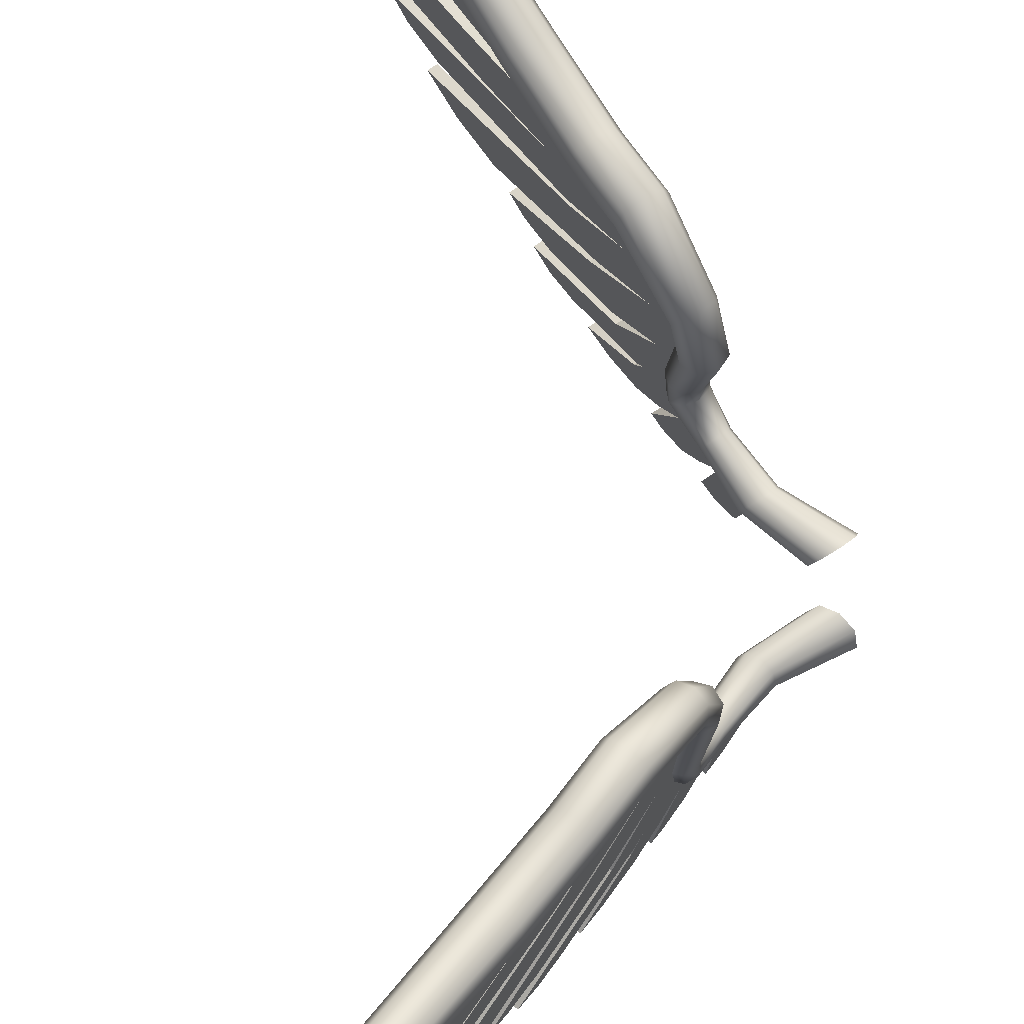
<metadata>
{"format":"obj","ext":"obj","renderer":"f3d","projection":"perspective","resolution":1024,"background":"white","views":[{"elev":71.2,"azim":1.9,"up":"+Y"}]}
</metadata>
<code>
o Plane.002_Plane.001
v -0.6129 0.7867 -1.254
v -0.624 0.7512 -1.269
v -0.5381 0.6349 -1.151
v -0.3578 0.682 -0.9012
v -0.3617 0.5831 -0.9068
v -0.5725 0.502 -1.198
v -0.5012 0.4582 -1.1
v -0.592 0.571 -1.225
v -0.3183 0.4755 -0.847
v -0.3374 0.5607 -0.8732
v -0.4312 0.2793 -1.004
v -0.3727 0.2742 -0.9227
v -0.4711 0.3124 -1.059
v -0.1975 0.3595 -0.6801
v -0.2256 0.4493 -0.7188
v -0.3158 0.2035 -0.844
v -0.2697 0.2073 -0.7802
v -0.3421 0.2275 -0.8803
v -0.07704 0.3414 -0.5135
v -0.1057 0.4233 -0.5529
v -0.2407 0.09847 -0.7404
v -0.1836 0.1085 -0.6613
v -0.2873 0.1243 -0.8048
v -0.02909 0.269 -0.4474
v -0.06505 0.3405 -0.497
v -0.1357 0.06812 -0.5953
v -0.09452 0.07823 -0.5383
v -0.1597 0.08446 -0.6284
v -0.002065 0.164 -0.4102
v -0.0379 0.2369 -0.4596
v -0.09452 -0.007353 -0.5384
v -0.06138 0.006539 -0.4926
v -0.1211 0.007541 -0.5751
v 0.03548 0.09895 -0.3584
v 0.003317 0.1385 -0.4028
v -0.03582 -0.01587 -0.4573
v -0.003286 -0.01763 -0.4123
v 0.03218 0.08038 -0.363
v 0.03756 0.004801 -0.3557
v 0.07021 0.05042 -0.3105
v 0.06165 -0.01426 -0.3224
v 0.07743 -0.01785 -0.3006
v 0.09799 0.1074 -0.2719
v 0.1074 0.003979 -0.2591
v 0.1328 0.05526 -0.2238
v 0.1573 0.1193 -0.1898
v 0.1376 -0.01301 -0.2174
v 0.159 -0.009942 -0.1878
v 0.1862 0.02004 -0.1502
v 0.1967 0.08931 -0.1355
v 0.2047 0.1776 -0.1242
v 0.1027 0.2119 -0.2652
v 0.05872 0.2617 -0.3259
v 0.04624 0.121 -0.3435
v 0.04856 0.3742 -0.3397
v 0.01077 0.4426 -0.3919
v -0.1048 0.5295 -0.5515
v -0.1871 0.5734 -0.6653
v 0.05161 0.5666 -0.3351
v 0.2192 0.1776 -0.1347
v 0.2112 0.08933 -0.1459
v 0.2006 0.02006 -0.1606
v 0.1735 -0.009921 -0.1982
v 0.1521 -0.01299 -0.2279
v 0.1718 0.1194 -0.2003
v 0.1473 0.05528 -0.2343
v 0.1219 0.004001 -0.2696
v 0.09191 -0.01783 -0.3111
v 0.07614 -0.01424 -0.3329
v 0.1125 0.1074 -0.2824
v 0.0847 0.05044 -0.3209
v 0.05205 0.004823 -0.3662
v 0.0112 -0.01761 -0.4227
v -0.02133 -0.01585 -0.4677
v 0.04666 0.0804 -0.3735
v 0.06073 0.1211 -0.3539
v 0.04997 0.09897 -0.3689
v -0.04689 0.006561 -0.503
v -0.08003 -0.007331 -0.5489
v -0.1066 0.007563 -0.5856
v 0.0178 0.1385 -0.4133
v 0.0732 0.2617 -0.3364
v 0.01242 0.164 -0.4207
v -0.08004 0.07825 -0.5487
v -0.1213 0.06814 -0.6058
v -0.1452 0.08449 -0.6389
v -0.02341 0.2369 -0.4701
v 0.06305 0.3743 -0.3502
v -0.01461 0.2691 -0.4578
v -0.1691 0.1086 -0.6718
v -0.2262 0.09849 -0.7508
v -0.2728 0.1243 -0.8152
v -0.05057 0.3405 -0.5074
v 0.02526 0.4426 -0.4023
v -0.06255 0.3414 -0.524
v -0.2552 0.2073 -0.7907
v -0.3013 0.2035 -0.8545
v -0.3276 0.2276 -0.8908
v -0.09117 0.4233 -0.5634
v -0.183 0.3595 -0.6906
v -0.3583 0.2742 -0.9332
v -0.4167 0.2794 -1.014
v -0.4566 0.3125 -1.069
v -0.2111 0.4493 -0.7293
v -0.09031 0.5296 -0.562
v -0.3038 0.4755 -0.8575
v -0.4867 0.4582 -1.11
v -0.558 0.5021 -1.209
v -0.5775 0.571 -1.236
v -0.3229 0.5607 -0.8837
v -0.1726 0.5734 -0.6758
v -0.3473 0.5831 -0.9173
v -0.5236 0.6349 -1.161
v -0.6095 0.7512 -1.28
v -0.5985 0.7867 -1.264
v -0.3433 0.682 -0.9117
v 0.06609 0.5666 -0.3456
v 0.1172 0.2125 -0.2757
v 0.1147 0.4829 -0.2785
v 0.1209 0.2952 -0.2704
v 0.1064 0.2951 -0.2599
v 0.1003 0.4829 -0.268
v -0.6129 0.7867 1.254
v -0.3578 0.682 0.9012
v -0.5381 0.6349 1.151
v -0.624 0.7512 1.269
v -0.3617 0.5831 0.9068
v -0.5725 0.502 1.198
v -0.592 0.571 1.225
v -0.5012 0.4582 1.1
v -0.3374 0.5607 0.8732
v -0.3183 0.4755 0.847
v -0.4312 0.2793 1.004
v -0.4711 0.3124 1.059
v -0.3727 0.2742 0.9227
v -0.2256 0.4493 0.7188
v -0.1975 0.3595 0.6801
v -0.3158 0.2035 0.844
v -0.3421 0.2275 0.8803
v -0.2697 0.2073 0.7802
v -0.1057 0.4233 0.5529
v -0.07704 0.3414 0.5135
v -0.2407 0.09847 0.7404
v -0.2873 0.1243 0.8048
v -0.1836 0.1085 0.6613
v -0.06505 0.3405 0.497
v -0.02909 0.269 0.4474
v -0.1357 0.06811 0.5953
v -0.1597 0.08446 0.6284
v -0.09452 0.07823 0.5383
v -0.0379 0.2369 0.4596
v -0.002065 0.164 0.4102
v -0.09452 -0.007353 0.5384
v -0.1211 0.007541 0.5751
v -0.06138 0.006539 0.4926
v 0.003317 0.1385 0.4028
v 0.03548 0.09895 0.3584
v -0.03582 -0.01587 0.4573
v 0.03218 0.08038 0.363
v -0.003286 -0.01763 0.4123
v 0.03756 0.004801 0.3557
v 0.07021 0.05042 0.3105
v 0.06165 -0.01426 0.3224
v 0.09799 0.1074 0.2719
v 0.07743 -0.01785 0.3006
v 0.1074 0.003979 0.2591
v 0.1328 0.05526 0.2238
v 0.1573 0.1193 0.1898
v 0.1376 -0.01301 0.2174
v 0.159 -0.009942 0.1878
v 0.1862 0.02004 0.1502
v 0.1967 0.08931 0.1355
v 0.2047 0.1776 0.1242
v 0.1027 0.2119 0.2652
v 0.05872 0.2617 0.3259
v 0.04624 0.121 0.3435
v 0.04856 0.3742 0.3397
v 0.01077 0.4426 0.3919
v -0.1048 0.5295 0.5515
v -0.1871 0.5734 0.6653
v 0.05161 0.5666 0.3351
v 0.2192 0.1776 0.1347
v 0.2112 0.08933 0.1459
v 0.2006 0.02006 0.1606
v 0.1735 -0.009921 0.1982
v 0.1521 -0.01299 0.2279
v 0.1718 0.1194 0.2003
v 0.1473 0.05528 0.2343
v 0.1219 0.004 0.2696
v 0.09191 -0.01783 0.3111
v 0.07614 -0.01424 0.3329
v 0.1125 0.1074 0.2824
v 0.0847 0.05044 0.3209
v 0.05205 0.004822 0.3662
v 0.0112 -0.01761 0.4227
v -0.02133 -0.01585 0.4677
v 0.04666 0.0804 0.3735
v 0.06073 0.1211 0.3539
v 0.04997 0.09897 0.3689
v -0.04689 0.00656 0.503
v -0.08003 -0.007332 0.5489
v -0.1066 0.007562 0.5856
v 0.0178 0.1385 0.4133
v 0.0732 0.2617 0.3364
v 0.01242 0.164 0.4207
v -0.08004 0.07825 0.5487
v -0.1212 0.06814 0.6058
v -0.1452 0.08449 0.6389
v -0.02341 0.2369 0.4701
v 0.06305 0.3743 0.3502
v -0.01461 0.2691 0.4578
v -0.1691 0.1086 0.6718
v -0.2262 0.09849 0.7508
v -0.2728 0.1243 0.8152
v -0.05057 0.3405 0.5074
v 0.02526 0.4426 0.4023
v -0.06255 0.3414 0.524
v -0.2552 0.2073 0.7907
v -0.3013 0.2035 0.8545
v -0.3276 0.2276 0.8908
v -0.09117 0.4233 0.5634
v -0.183 0.3595 0.6906
v -0.3583 0.2742 0.9332
v -0.4167 0.2794 1.014
v -0.4566 0.3125 1.069
v -0.2111 0.4493 0.7293
v -0.09031 0.5296 0.562
v -0.3038 0.4755 0.8575
v -0.4867 0.4582 1.11
v -0.558 0.5021 1.209
v -0.5775 0.571 1.236
v -0.3229 0.5607 0.8837
v -0.1726 0.5734 0.6758
v -0.3473 0.5831 0.9173
v -0.5236 0.6349 1.161
v -0.6095 0.7512 1.28
v -0.5985 0.7867 1.264
v -0.3433 0.682 0.9117
v 0.06609 0.5666 0.3456
v 0.1172 0.2125 0.2757
v 0.1209 0.2952 0.2704
v 0.1147 0.4829 0.2785
v 0.1003 0.4829 0.268
v 0.1064 0.2951 0.2599
v -0.3716 0.7486 -0.9802
v -0.3955 0.7386 -0.9684
v -0.505 0.8508 -1.12
v -0.4856 0.8589 -1.129
v -0.3778 0.8064 -0.9438
v -0.4016 0.7964 -0.932
v -0.1533 0.6668 -0.5803
v -0.1256 0.6791 -0.5952
v -0.1651 0.6077 -0.5967
v -0.1422 0.5954 -0.6184
v -0.03844 0.56 -0.475
v -0.06353 0.5729 -0.4563
v -0.3591 0.7965 -0.9628
v -0.4754 0.8978 -1.115
v -0.4906 0.9058 -1.1
v -0.4167 0.7725 -0.9343
v -0.4142 0.7485 -0.9494
v -0.1697 0.6372 -0.5809
v -0.51 0.8977 -1.09
v -0.5222 0.8782 -1.092
v -0.3565 0.7726 -0.9779
v -0.1027 0.6669 -0.6169
v -0.0981 0.6373 -0.6327
v -0.06244 0.6354 -0.4547
v -0.03691 0.6483 -0.4727
v -0.5201 0.8588 -1.104
v -0.1145 0.6077 -0.6333
v -0.4734 0.8783 -1.127
v -0.01291 0.573 -0.4929
v -0.07347 0.6041 -0.4479
v -0.01182 0.6354 -0.4913
v -0.00188 0.6042 -0.4997
v -0.5136 0.9213 -1.165
v -0.514 0.9325 -1.156
v -0.5356 0.9054 -1.162
v -0.5226 0.9101 -1.168
v 0.003052 0.6444 -0.3641
v 0.02859 0.6574 -0.382
v -0.5235 0.9371 -1.145
v -0.5365 0.9325 -1.139
v -0.5454 0.9213 -1.142
v -0.5451 0.9101 -1.151
v 0.05367 0.6445 -0.4007
v 0.06361 0.6133 -0.4091
v 0.05259 0.582 -0.4023
v 0.001964 0.582 -0.3657
v -0.007977 0.6132 -0.3573
v 0.1343 0.5143 -0.3014
v 0.1179 0.4903 -0.305
v 0.02705 0.5691 -0.3844
v 0.09296 0.4804 -0.2934
v 0.07227 0.5142 -0.2566
v 0.08865 0.5383 -0.253
v 0.07406 0.4903 -0.2733
v 0.1136 0.5482 -0.2647
v 0.1325 0.5383 -0.2847
v 0.1257 0.4227 -0.2944
v 0.09719 0.4224 -0.2876
v 0.08859 0.4234 -0.2342
v 0.1135 0.4241 -0.2189
v 0.142 0.4244 -0.2257
v 0.1574 0.4241 -0.2506
v 0.1506 0.4234 -0.2791
v 0.08183 0.4227 -0.2627
v 0.09945 0.2741 -0.2453
v 0.1238 0.2744 -0.2511
v 0.137 0.2742 -0.2724
v 0.1312 0.2736 -0.2968
v 0.1099 0.273 -0.31
v 0.07232 0.2729 -0.2828
v 0.07811 0.2735 -0.2584
v 0.1339 0.2166 -0.2932
v 0.115 0.2033 -0.303
v 0.08547 0.2727 -0.3042
v 0.09165 0.1978 -0.2958
v 0.08079 0.2166 -0.2548
v 0.09965 0.2299 -0.2451
v 0.07748 0.2033 -0.2758
v 0.123 0.2354 -0.2523
v 0.1372 0.2299 -0.2722
v 0.1615 0.1618 -0.232
v 0.1445 0.1542 -0.2227
v 0.1273 0.18 -0.2002
v 0.1371 0.1984 -0.2002
v 0.154 0.206 -0.2095
v 0.1682 0.1984 -0.2227
v 0.1713 0.1801 -0.232
v 0.1304 0.1617 -0.2095
v 0.1973 0.1973 -0.1085
v 0.2186 0.2068 -0.1202
v 0.2363 0.1974 -0.1367
v 0.2402 0.1744 -0.1484
v 0.2279 0.1515 -0.1484
v 0.189 0.1514 -0.1202
v 0.1851 0.1744 -0.1085
v 0.355 0.1634 -0.08476
v 0.3392 0.1338 -0.08476
v 0.2067 0.142 -0.1367
v 0.35 0.1929 -0.06974
v 0.3119 0.1216 -0.06976
v 0.2841 0.1633 -0.03351
v 0.2999 0.1928 -0.03351
v 0.2891 0.1338 -0.04853
v 0.3271 0.205 -0.04851
v -0.3716 0.7486 0.9802
v -0.4856 0.8589 1.129
v -0.505 0.8508 1.12
v -0.3955 0.7386 0.9684
v -0.3778 0.8064 0.9438
v -0.1256 0.6791 0.5952
v -0.1533 0.6668 0.5803
v -0.4016 0.7964 0.932
v -0.1651 0.6077 0.5967
v -0.06353 0.5729 0.4563
v -0.03844 0.56 0.475
v -0.1422 0.5954 0.6184
v -0.4906 0.9058 1.1
v -0.4754 0.8978 1.115
v -0.3591 0.7965 0.9628
v -0.4167 0.7725 0.9343
v -0.1697 0.6372 0.5809
v -0.4142 0.7485 0.9494
v -0.5222 0.8782 1.092
v -0.51 0.8977 1.09
v -0.3565 0.7726 0.9779
v -0.0981 0.6373 0.6327
v -0.1027 0.6669 0.6169
v -0.03691 0.6483 0.4727
v -0.06244 0.6354 0.4547
v -0.5201 0.8588 1.104
v -0.1145 0.6077 0.6333
v -0.4734 0.8783 1.127
v -0.01291 0.573 0.4929
v -0.07347 0.6041 0.4479
v -0.01182 0.6354 0.4913
v -0.00188 0.6042 0.4997
v -0.514 0.9325 1.156
v -0.5136 0.9213 1.165
v -0.5226 0.9101 1.168
v -0.5356 0.9054 1.162
v 0.02859 0.6574 0.382
v 0.003052 0.6444 0.3641
v -0.5365 0.9325 1.139
v -0.5235 0.9371 1.145
v -0.5451 0.9101 1.151
v -0.5454 0.9213 1.142
v 0.06361 0.6133 0.4091
v 0.05367 0.6445 0.4007
v 0.05259 0.582 0.4023
v -0.007977 0.6132 0.3573
v 0.001964 0.582 0.3657
v 0.1179 0.4903 0.305
v 0.1343 0.5143 0.3014
v 0.02705 0.5691 0.3844
v 0.09296 0.4804 0.2934
v 0.08865 0.5383 0.253
v 0.07227 0.5142 0.2566
v 0.07406 0.4903 0.2733
v 0.1325 0.5383 0.2847
v 0.1136 0.5482 0.2647
v 0.09719 0.4224 0.2876
v 0.1257 0.4227 0.2944
v 0.1135 0.4241 0.2189
v 0.08859 0.4234 0.2342
v 0.1574 0.4241 0.2506
v 0.142 0.4244 0.2257
v 0.1506 0.4234 0.2791
v 0.08183 0.4227 0.2627
v 0.1238 0.2744 0.2511
v 0.09945 0.2741 0.2453
v 0.1312 0.2736 0.2968
v 0.137 0.2742 0.2724
v 0.1099 0.273 0.31
v 0.07811 0.2735 0.2584
v 0.07232 0.2729 0.2828
v 0.115 0.2033 0.303
v 0.1339 0.2166 0.2932
v 0.08547 0.2727 0.3042
v 0.09165 0.1978 0.2958
v 0.09965 0.2299 0.2451
v 0.08079 0.2166 0.2548
v 0.07748 0.2033 0.2758
v 0.1372 0.2299 0.2722
v 0.123 0.2354 0.2523
v 0.1445 0.1542 0.2227
v 0.1615 0.1618 0.232
v 0.1371 0.1984 0.2002
v 0.1273 0.18 0.2002
v 0.1682 0.1984 0.2227
v 0.154 0.206 0.2095
v 0.1713 0.1801 0.232
v 0.1304 0.1617 0.2095
v 0.2186 0.2068 0.1202
v 0.1973 0.1973 0.1085
v 0.2402 0.1744 0.1484
v 0.2363 0.1974 0.1367
v 0.2279 0.1515 0.1484
v 0.1851 0.1744 0.1085
v 0.189 0.1514 0.1202
v 0.3392 0.1338 0.08476
v 0.355 0.1634 0.08476
v 0.2067 0.142 0.1367
v 0.35 0.1929 0.06974
v 0.3119 0.1216 0.06976
v 0.2999 0.1928 0.03351
v 0.2841 0.1633 0.03351
v 0.2891 0.1338 0.04853
v 0.3271 0.205 0.04851
f 1 2 3 4
f 3 5 4
f 6 7 8
f 8 7 9 10
f 11 12 13
f 13 12 14 15
f 16 17 18
f 18 17 19 20
f 21 22 23
f 23 22 24 25
f 26 27 28
f 28 27 29 30
f 31 32 33
f 33 32 34 35
f 36 37 38
f 37 39 38
f 39 40 38
f 41 42 43
f 42 44 43
f 44 45 43
f 45 46 43
f 47 48 46
f 48 49 46
f 49 50 46
f 50 51 46
f 52 53 43
f 38 40 54
f 40 43 54
f 35 34 54 53
f 54 43 53
f 30 29 53 55
f 25 24 55 56
f 19 56 20
f 15 14 20 57
f 20 56 57
f 10 9 57 58
f 4 58 59
f 58 57 59
f 57 56 59
f 60 51 50 61
f 61 50 49 62
f 62 49 48 63
f 63 48 47 64
f 64 47 46 65
f 65 46 45 66
f 66 45 44 67
f 67 44 42 68
f 68 42 41 69
f 69 41 43 70
f 70 43 40 71
f 71 40 39 72
f 72 39 37 73
f 73 37 36 74
f 74 36 38 75
f 75 38 54 76
f 76 54 34 77
f 77 34 32 78
f 78 32 31 79
f 79 31 33 80
f 80 33 35 81
f 81 35 53 82
f 82 53 29 83
f 83 29 27 84
f 84 27 26 85
f 85 26 28 86
f 86 28 30 87
f 87 30 55 88
f 88 55 24 89
f 89 24 22 90
f 90 22 21 91
f 91 21 23 92
f 92 23 25 93
f 93 25 56 94
f 94 56 19 95
f 95 19 17 96
f 96 17 16 97
f 97 16 18 98
f 98 18 20 99
f 99 20 14 100
f 100 14 12 101
f 101 12 11 102
f 102 11 13 103
f 103 13 15 104
f 104 15 57 105
f 105 57 9 106
f 106 9 7 107
f 107 7 6 108
f 108 6 8 109
f 109 8 10 110
f 110 10 58 111
f 111 58 5 112
f 112 5 3 113
f 113 3 2 114
f 114 2 1 115
f 115 1 4 116
f 116 4 59 117
f 115 116 113 114
f 113 116 112
f 108 109 107
f 109 110 106 107
f 102 103 101
f 103 104 100 101
f 97 98 96
f 98 99 95 96
f 91 92 90
f 92 93 89 90
f 85 86 84
f 86 87 83 84
f 79 80 78
f 80 81 77 78
f 74 75 73
f 73 75 72
f 72 75 71
f 69 70 68
f 68 70 67
f 67 70 66
f 66 70 65
f 64 65 63
f 63 65 62
f 62 65 61
f 61 65 60
f 70 118 65
f 75 76 71
f 71 76 70
f 81 82 76 77
f 76 82 70
f 87 88 82 83
f 93 94 88 89
f 95 99 94
f 104 105 99 100
f 99 105 94
f 110 111 105 106
f 116 117 111
f 111 117 105
f 105 117 94
f 58 4 5
f 111 112 116
f 82 88 119 120
f 55 53 121 122
f 55 122 59 56
f 88 94 117 119
f 53 52 121
f 82 120 118
f 118 70 82
f 43 46 52
f 46 51 52
f 65 118 60
f 123 124 125 126
f 125 124 127
f 128 129 130
f 129 131 132 130
f 133 134 135
f 134 136 137 135
f 138 139 140
f 139 141 142 140
f 143 144 145
f 144 146 147 145
f 148 149 150
f 149 151 152 150
f 153 154 155
f 154 156 157 155
f 158 159 160
f 160 159 161
f 161 159 162
f 163 164 165
f 165 164 166
f 166 164 167
f 167 164 168
f 169 168 170
f 170 168 171
f 171 168 172
f 172 168 173
f 174 164 175
f 159 176 162
f 162 176 164
f 156 175 176 157
f 176 175 164
f 151 177 175 152
f 146 178 177 147
f 142 141 178
f 136 179 141 137
f 141 179 178
f 131 180 179 132
f 124 181 180
f 180 181 179
f 179 181 178
f 182 183 172 173
f 183 184 171 172
f 184 185 170 171
f 185 186 169 170
f 186 187 168 169
f 187 188 167 168
f 188 189 166 167
f 189 190 165 166
f 190 191 163 165
f 191 192 164 163
f 192 193 162 164
f 193 194 161 162
f 194 195 160 161
f 195 196 158 160
f 196 197 159 158
f 197 198 176 159
f 198 199 157 176
f 199 200 155 157
f 200 201 153 155
f 201 202 154 153
f 202 203 156 154
f 203 204 175 156
f 204 205 152 175
f 205 206 150 152
f 206 207 148 150
f 207 208 149 148
f 208 209 151 149
f 209 210 177 151
f 210 211 147 177
f 211 212 145 147
f 212 213 143 145
f 213 214 144 143
f 214 215 146 144
f 215 216 178 146
f 216 217 142 178
f 217 218 140 142
f 218 219 138 140
f 219 220 139 138
f 220 221 141 139
f 221 222 137 141
f 222 223 135 137
f 223 224 133 135
f 224 225 134 133
f 225 226 136 134
f 226 227 179 136
f 227 228 132 179
f 228 229 130 132
f 229 230 128 130
f 230 231 129 128
f 231 232 131 129
f 232 233 180 131
f 233 234 127 180
f 234 235 125 127
f 235 236 126 125
f 236 237 123 126
f 237 238 124 123
f 238 239 181 124
f 237 236 235 238
f 235 234 238
f 230 229 231
f 231 229 228 232
f 224 223 225
f 225 223 222 226
f 219 218 220
f 220 218 217 221
f 213 212 214
f 214 212 211 215
f 207 206 208
f 208 206 205 209
f 201 200 202
f 202 200 199 203
f 196 195 197
f 195 194 197
f 194 193 197
f 191 190 192
f 190 189 192
f 189 188 192
f 188 187 192
f 186 185 187
f 185 184 187
f 184 183 187
f 183 182 187
f 192 187 240
f 197 193 198
f 193 192 198
f 203 199 198 204
f 198 192 204
f 209 205 204 210
f 215 211 210 216
f 217 216 221
f 226 222 221 227
f 221 216 227
f 232 228 227 233
f 238 233 239
f 233 227 239
f 227 216 239
f 180 127 124
f 233 238 234
f 204 241 242 210
f 177 243 244 175
f 177 178 181 243
f 210 242 239 216
f 175 244 174
f 204 240 241
f 240 204 192
f 164 174 168
f 168 174 173
f 187 182 240
f 245 246 247 248
f 249 250 251 252
f 253 254 255 256
f 249 257 258 259
f 260 261 253 262
f 260 250 263 264
f 265 257 266 267
f 252 251 268 269
f 261 260 264 270
f 246 245 271 254
f 265 245 248 272
f 257 249 252 266
f 254 271 273 255
f 250 260 262 251
f 257 265 272 258
f 262 253 256 274
f 261 246 254 253
f 261 270 247 246
f 251 262 274 268
f 245 265 267 271
f 249 259 263 250
f 266 252 269 275
f 271 267 276 273
f 258 272 277 278
f 247 279 280 248
f 269 268 281 282
f 259 283 284 263
f 264 285 286 270
f 278 277 280 279 286 285 284 283
f 259 258 278 283
f 264 263 284 285
f 247 270 286 279
f 272 248 280 277
f 276 275 287 288
f 273 276 288 289
f 274 256 290 291
f 289 288 292 293
f 268 274 291 281
f 256 255 294 290
f 275 269 282 287
f 255 273 289 294
f 294 289 293 295
f 281 291 296 297
f 290 294 295 298
f 287 282 299 300
f 288 287 300 292
f 291 290 298 296
f 282 281 297 299
f 295 293 301 302
f 297 296 303 304
f 300 299 305 306
f 293 292 307 301
f 296 298 308 303
f 299 297 304 305
f 292 300 306 307
f 298 295 302 308
f 305 304 309 310
f 307 306 311 312
f 301 307 312 313
f 303 308 314 315
f 313 312 316 317
f 304 303 315 309
f 308 302 318 314
f 306 305 310 311
f 302 301 313 318
f 318 313 317 319
f 309 315 320 321
f 314 318 319 322
f 311 310 323 324
f 312 311 324 316
f 315 314 322 320
f 310 309 321 323
f 319 317 325 326
f 321 320 327 328
f 324 323 329 330
f 317 316 331 325
f 320 322 332 327
f 323 321 328 329
f 316 324 330 331
f 322 319 326 332
f 329 328 333 334
f 331 330 335 336
f 325 331 336 337
f 327 332 338 339
f 337 336 340 341
f 328 327 339 333
f 332 326 342 338
f 330 329 334 335
f 326 325 337 342
f 336 335 343 340
f 342 337 341 344
f 333 339 345 346
f 338 342 344 347
f 335 334 348 343
f 334 333 346 348
f 339 338 347 345
f 267 266 275 276
f 349 350 351 352
f 353 354 355 356
f 357 358 359 360
f 353 361 362 363
f 364 365 357 366
f 364 367 368 356
f 369 370 371 363
f 354 372 373 355
f 366 374 367 364
f 352 360 375 349
f 369 376 350 349
f 363 371 354 353
f 360 359 377 375
f 356 355 365 364
f 363 362 376 369
f 365 378 358 357
f 366 357 360 352
f 366 352 351 374
f 355 373 378 365
f 349 375 370 369
f 353 356 368 361
f 371 379 372 354
f 375 377 380 370
f 362 381 382 376
f 351 350 383 384
f 372 385 386 373
f 361 368 387 388
f 367 374 389 390
f 381 388 387 390 389 384 383 382
f 361 388 381 362
f 367 390 387 368
f 351 384 389 374
f 376 382 383 350
f 380 391 392 379
f 377 393 391 380
f 378 394 395 358
f 393 396 397 391
f 373 386 394 378
f 358 395 398 359
f 379 392 385 372
f 359 398 393 377
f 398 399 396 393
f 386 400 401 394
f 395 402 399 398
f 392 403 404 385
f 391 397 403 392
f 394 401 402 395
f 385 404 400 386
f 399 405 406 396
f 400 407 408 401
f 403 409 410 404
f 396 406 411 397
f 401 408 412 402
f 404 410 407 400
f 397 411 409 403
f 402 412 405 399
f 410 413 414 407
f 411 415 416 409
f 406 417 415 411
f 408 418 419 412
f 417 420 421 415
f 407 414 418 408
f 412 419 422 405
f 409 416 413 410
f 405 422 417 406
f 422 423 420 417
f 414 424 425 418
f 419 426 423 422
f 416 427 428 413
f 415 421 427 416
f 418 425 426 419
f 413 428 424 414
f 423 429 430 420
f 424 431 432 425
f 427 433 434 428
f 420 430 435 421
f 425 432 436 426
f 428 434 431 424
f 421 435 433 427
f 426 436 429 423
f 434 437 438 431
f 435 439 440 433
f 430 441 439 435
f 432 442 443 436
f 441 444 445 439
f 431 438 442 432
f 436 443 446 429
f 433 440 437 434
f 429 446 441 430
f 439 445 447 440
f 446 448 444 441
f 438 449 450 442
f 443 451 448 446
f 440 447 452 437
f 437 452 449 438
f 442 450 451 443
f 370 380 379 371

</code>
